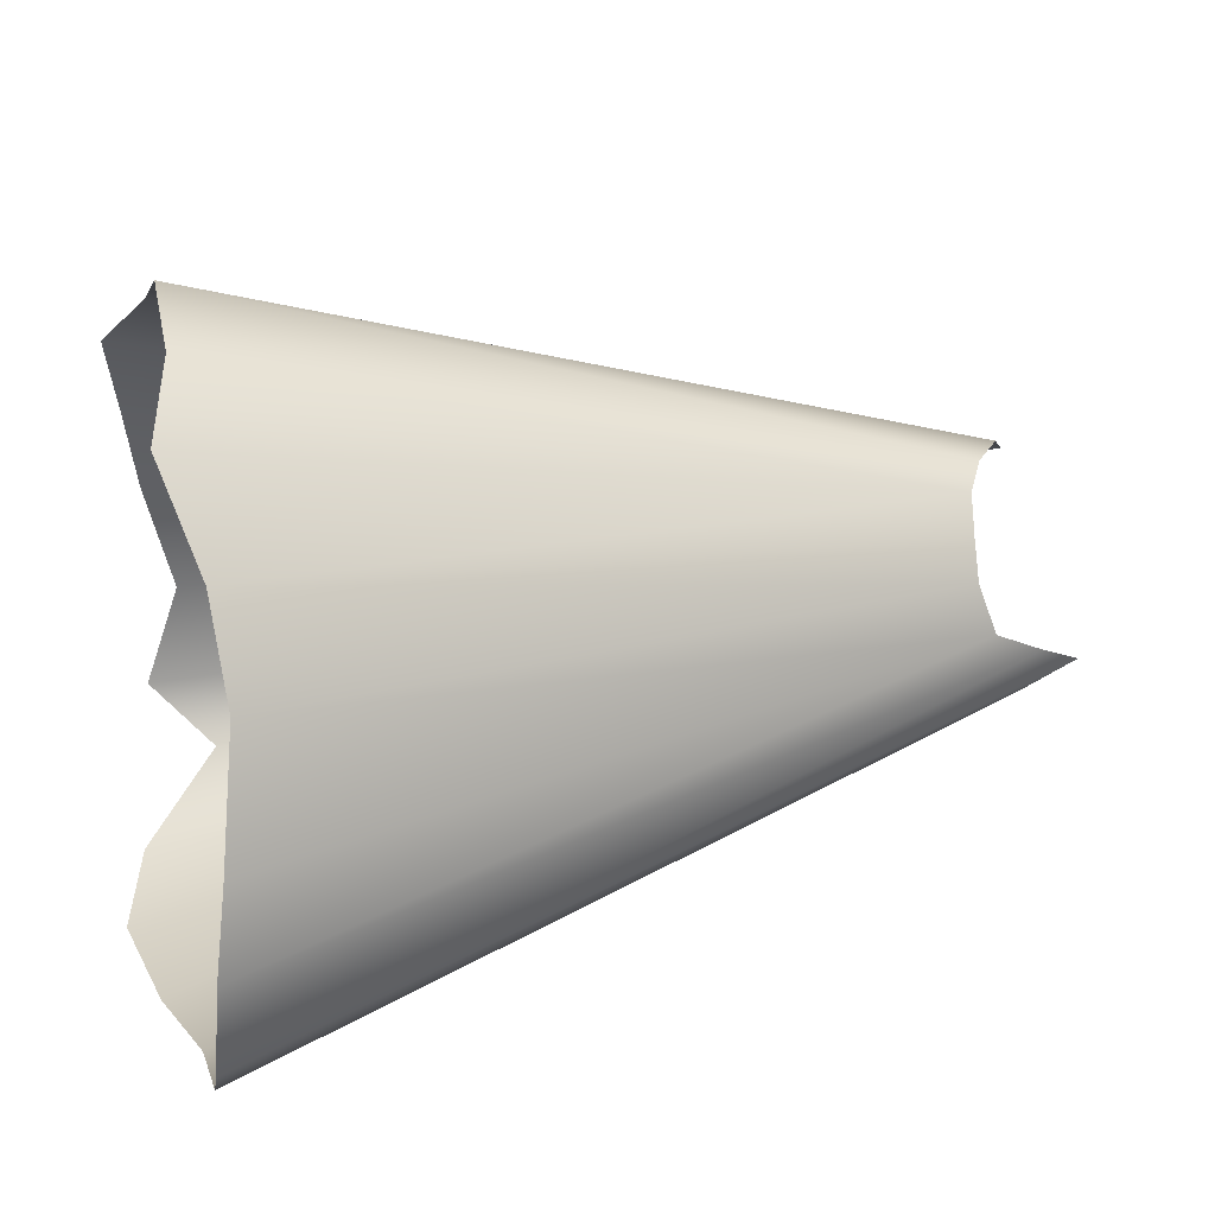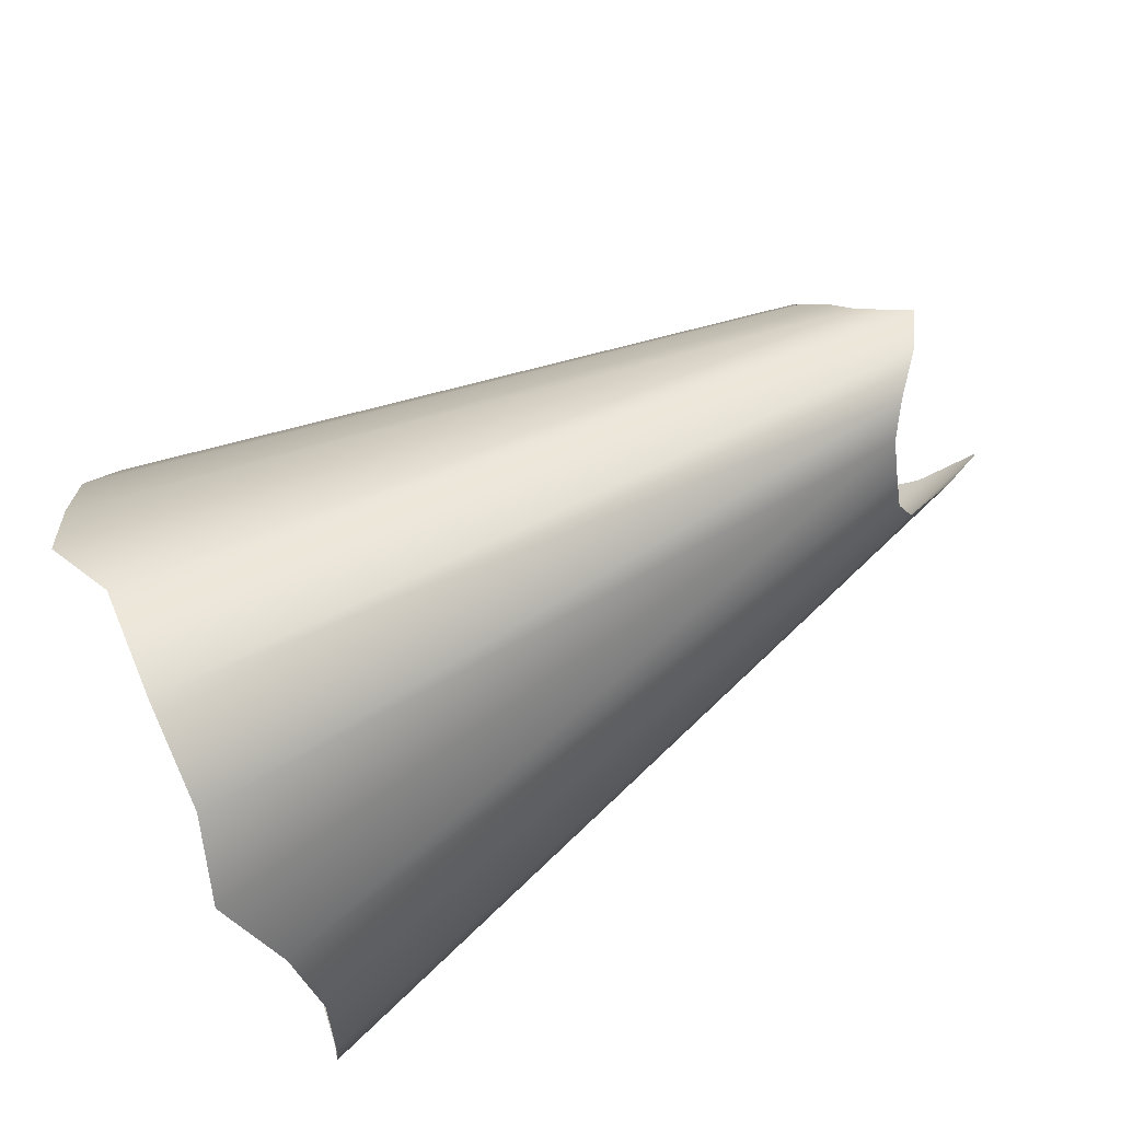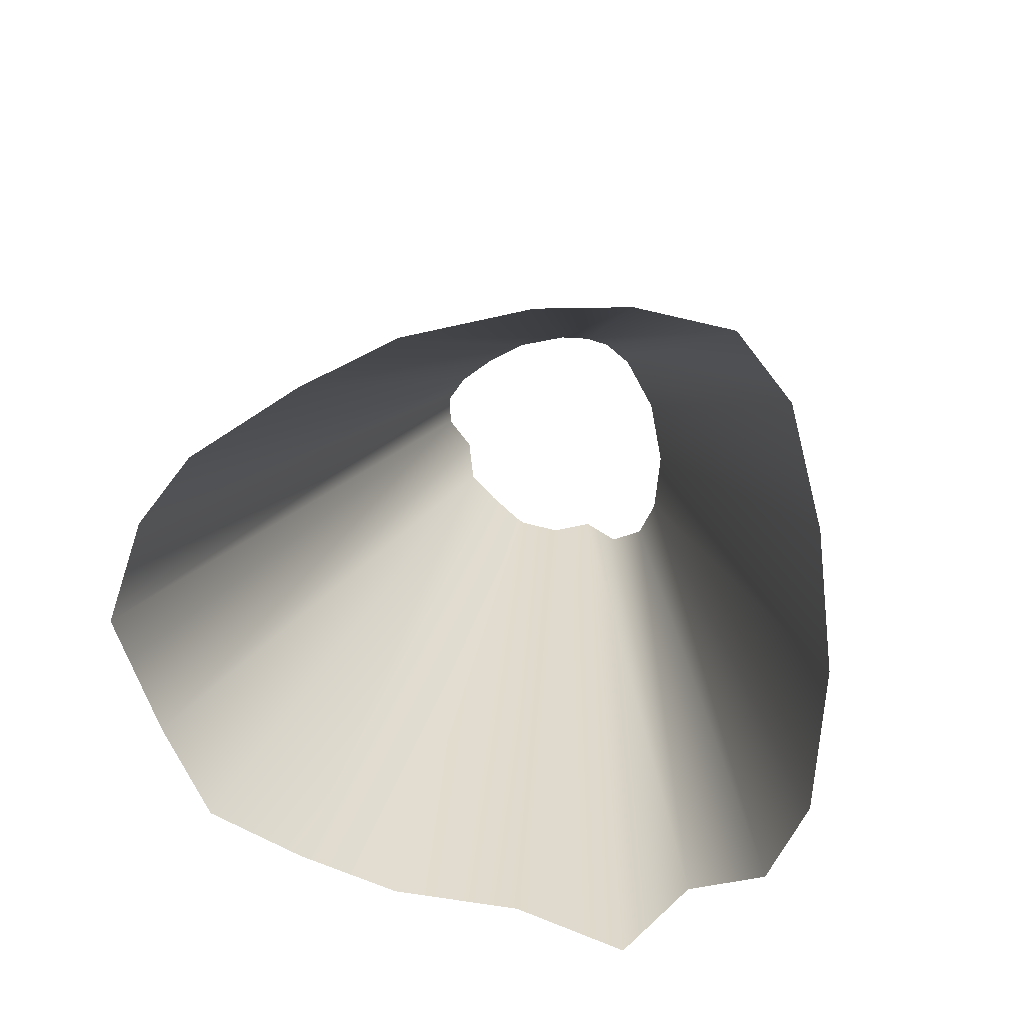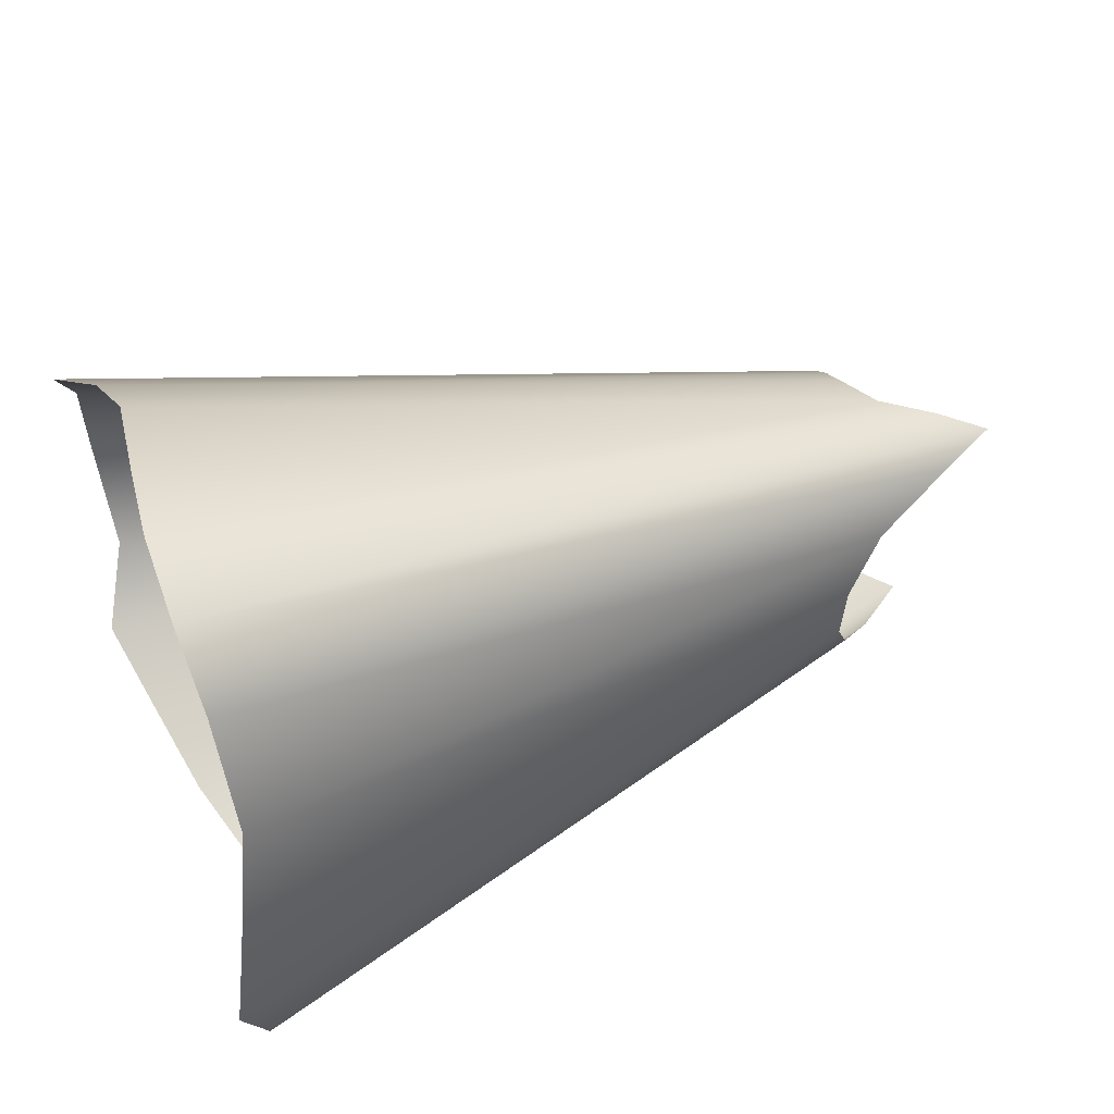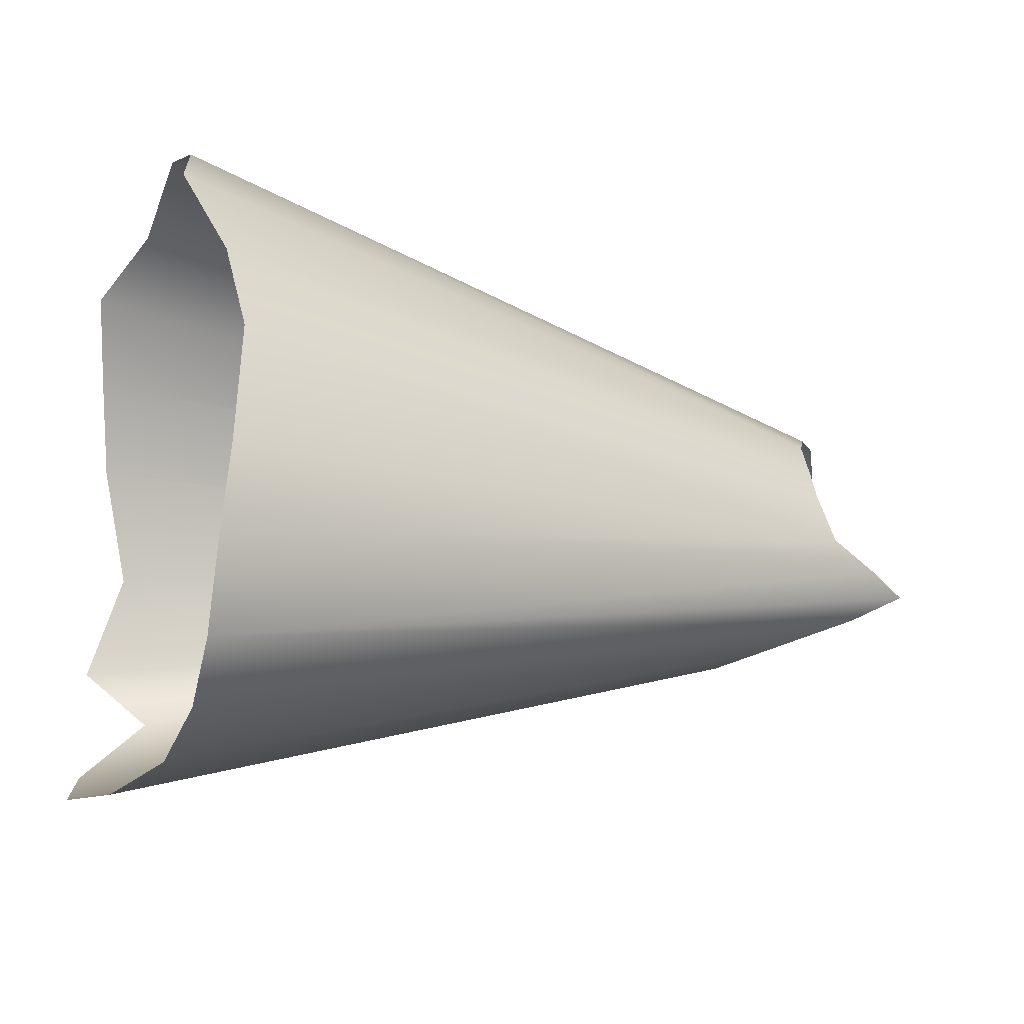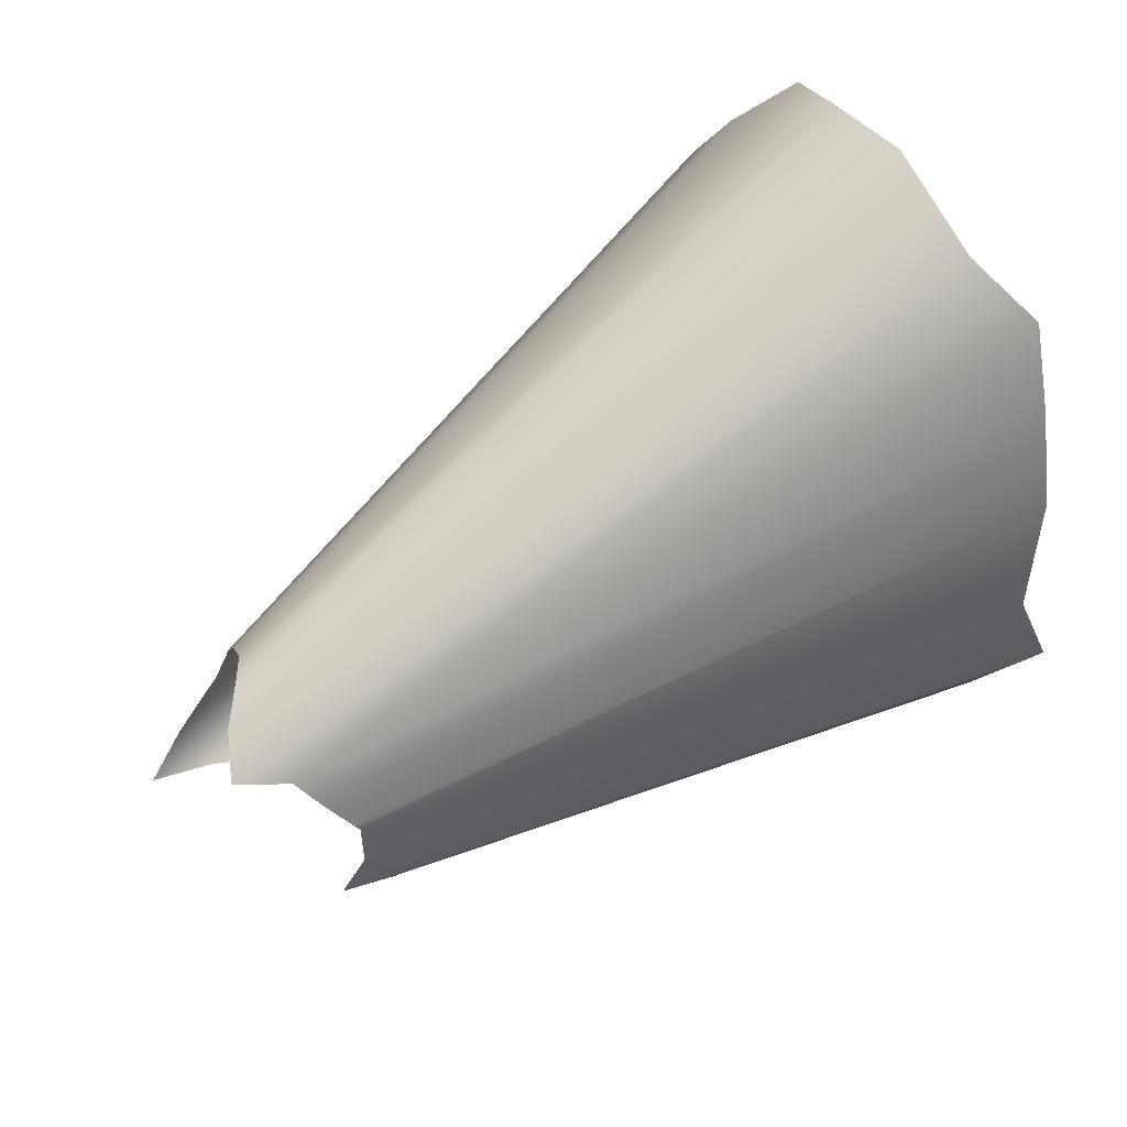
<metadata>
{"format":"obj","ext":"obj","renderer":"f3d","projection":"perspective","resolution":1024,"background":"white","views":[{"elev":20.4,"azim":-18.1,"up":"+Y"},{"elev":78.4,"azim":-27.9,"up":"+Y"},{"elev":17.3,"azim":-83.5,"up":"+Z"},{"elev":44.9,"azim":-21.5,"up":"+Z"},{"elev":-16.1,"azim":-24.6,"up":"+Y"},{"elev":60.4,"azim":141.8,"up":"+Y"}]}
</metadata>
<code>
g default
v 0.9305 0.04687 -0.02407
v 0.9264 0.05265 -0.02426
v 0.926 0.05967 -0.02209
v 0.9286 0.0645 -0.01887
v 0.9306 0.06855 -0.01556
v 0.9375 0.07016 -0.01127
v 0.9338 0.07322 -0.005703
v 0.9286 0.0725 4.3e-05
v 0.9255 0.06954 0.004418
v 0.9244 0.06432 0.008495
v 0.9238 0.05883 0.01153
v 0.9263 0.05155 0.01261
v 0.9347 0.04761 0.01058
v 0.9417 0.04447 0.007871
v 0.9327 0.03998 0.006797
v 0.9196 0.03479 0.002
v 0.9139 0.03268 -0.006168
v 0.9136 0.03365 -0.01491
v 0.9164 0.03634 -0.02065
v 0.9228 0.04142 -0.0245
v 0.9254 0.05857 -0.02259
v 0.8159 0.09992 0.0102
v 0.8118 0.09136 0.0211
v 0.8159 0.07707 0.03016
v 0.8168 0.0634 0.03716
v 0.8142 0.04508 0.04211
v 0.8125 0.03203 0.04297
v 0.8123 0.01866 0.04026
v 0.8135 0.01124 0.03058
v 0.8149 0.006865 0.01295
v 0.8125 0.004906 -0.006143
v 0.8109 0.006775 -0.02556
v 0.8158 0.01244 -0.03853
v 0.8286 0.0235 -0.0475
v 0.8198 0.03242 -0.05343
v 0.8245 0.04833 -0.05006
v 0.8195 0.0656 -0.04566
v 0.8166 0.07877 -0.03937
v 0.8136 0.09098 -0.03188
v 0.8182 0.09881 -0.02132
v 0.8172 0.1052 -0.004817
g pCylinder1
f 2 1 36
f 36 1 35
f 3 21 37
f 37 21 36
f 21 2 36
f 3 37 4
f 4 37 38
f 4 38 5
f 5 38 39
f 6 5 40
f 40 5 39
f 6 40 7
f 7 40 41
f 8 22 9
f 9 22 23
f 10 9 24
f 24 9 23
f 10 24 11
f 11 24 25
f 11 25 12
f 12 25 26
f 13 12 27
f 27 12 26
f 14 13 28
f 28 13 27
f 14 28 15
f 15 28 29
f 15 29 16
f 16 29 30
f 16 30 17
f 17 30 31
f 17 31 18
f 18 31 32
f 19 18 33
f 33 18 32
f 20 19 34
f 34 19 33
f 20 34 1
f 1 34 35
f 7 41 8
f 8 41 22

</code>
